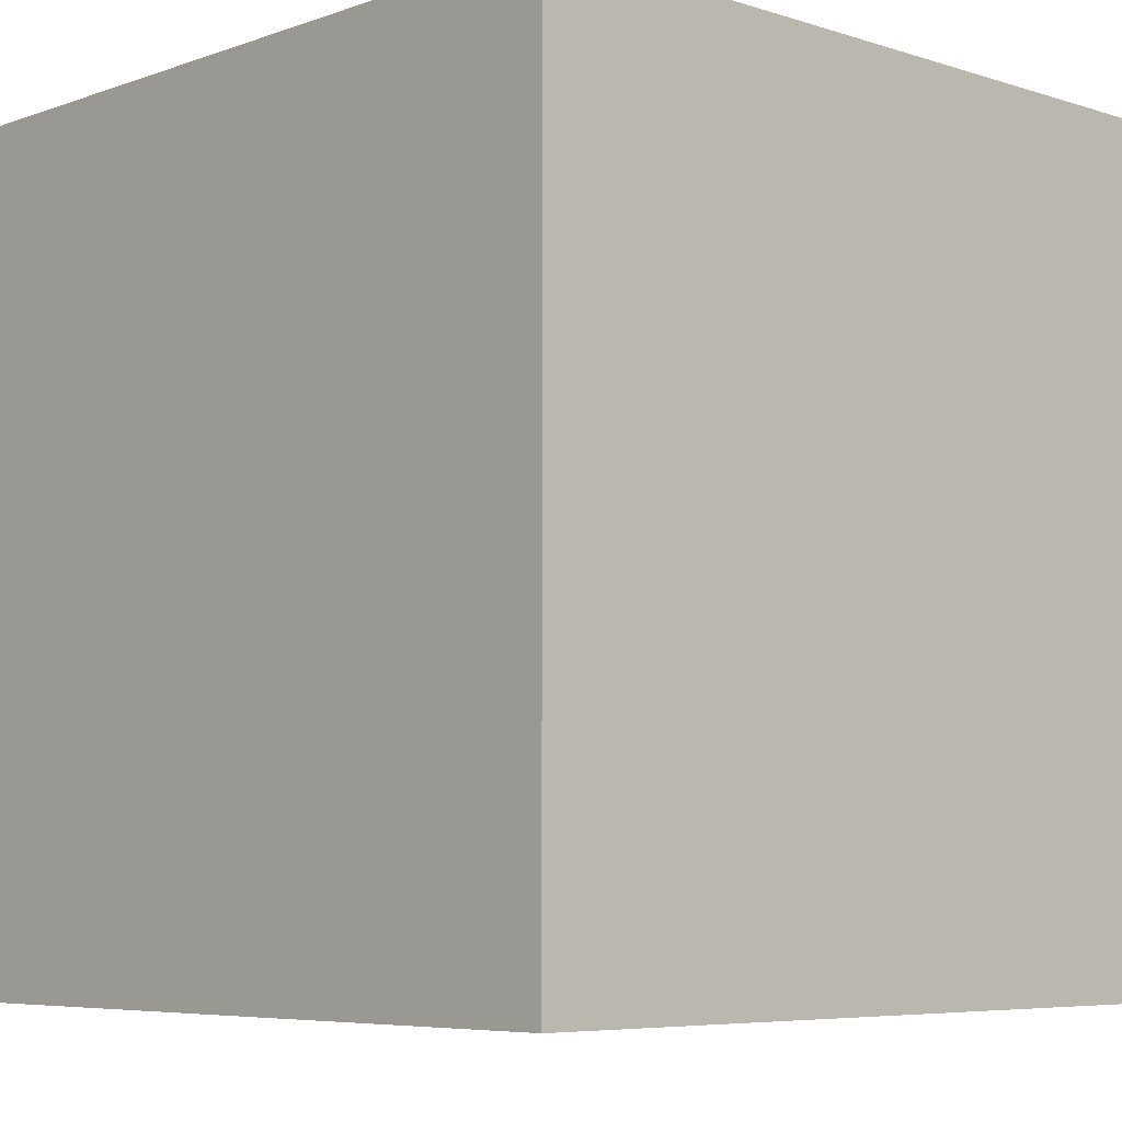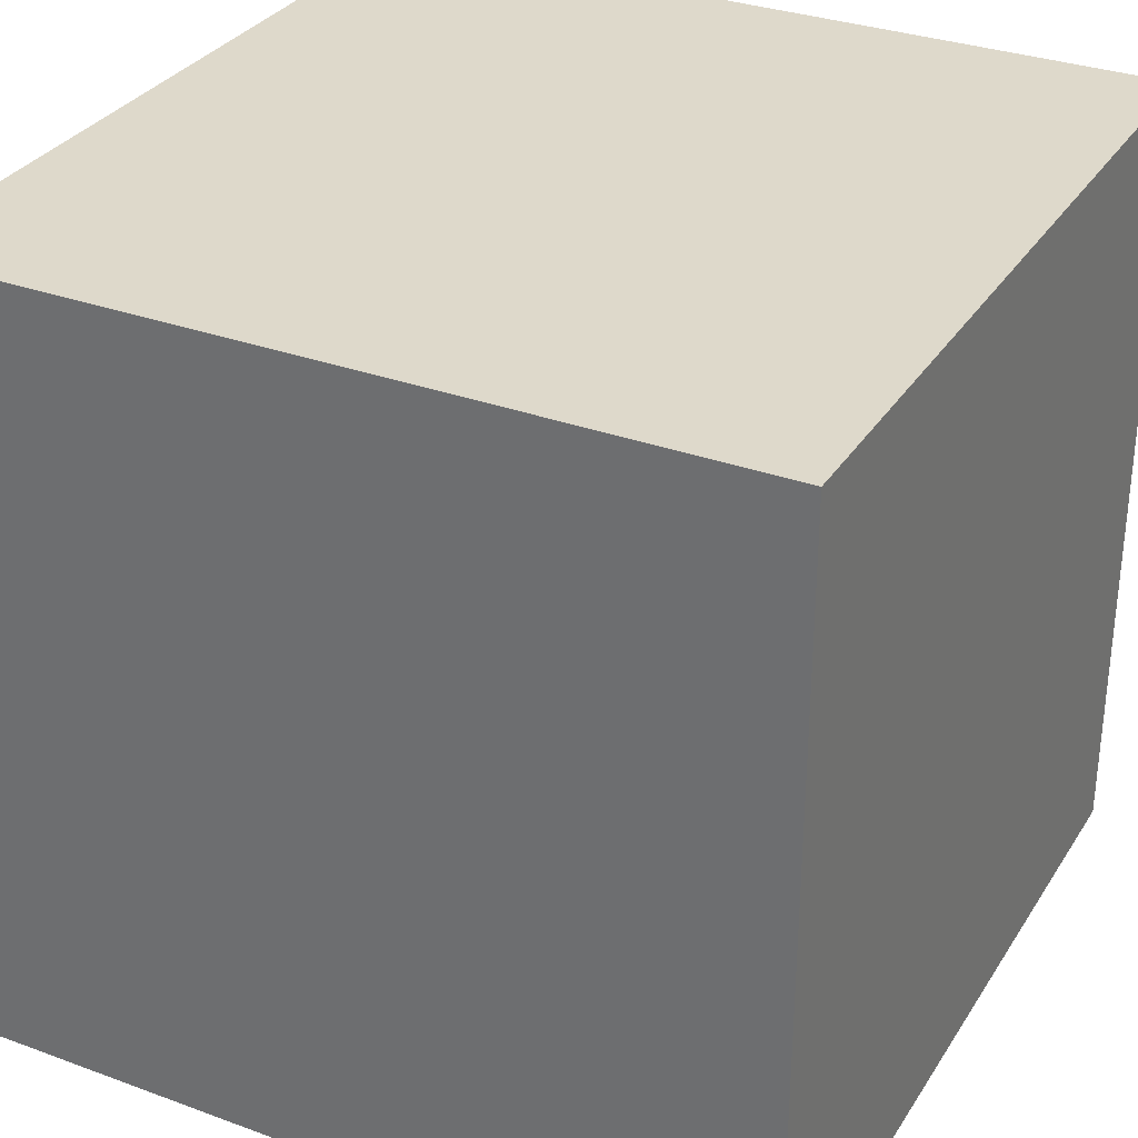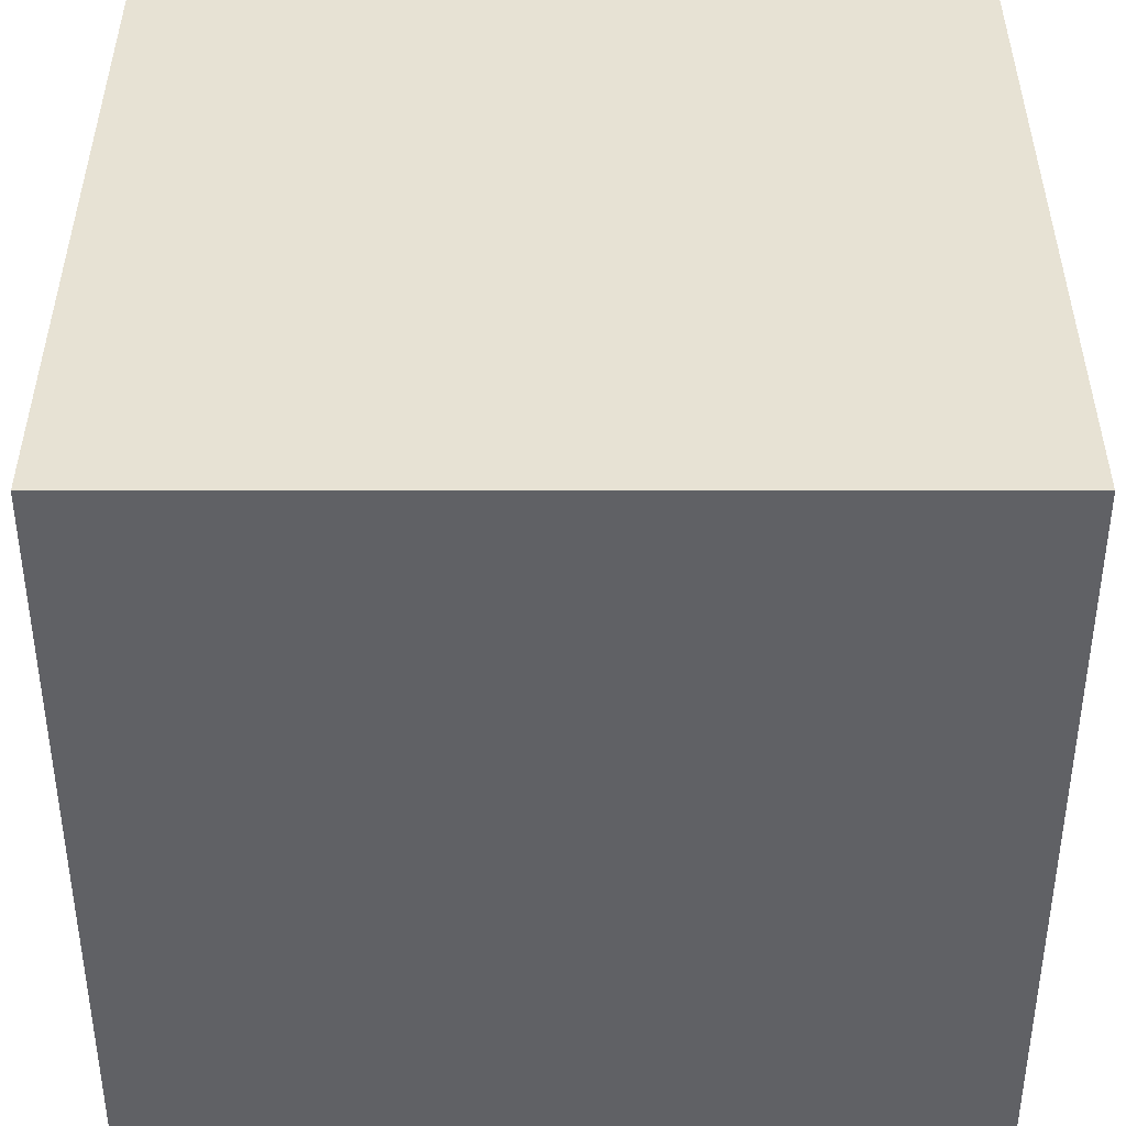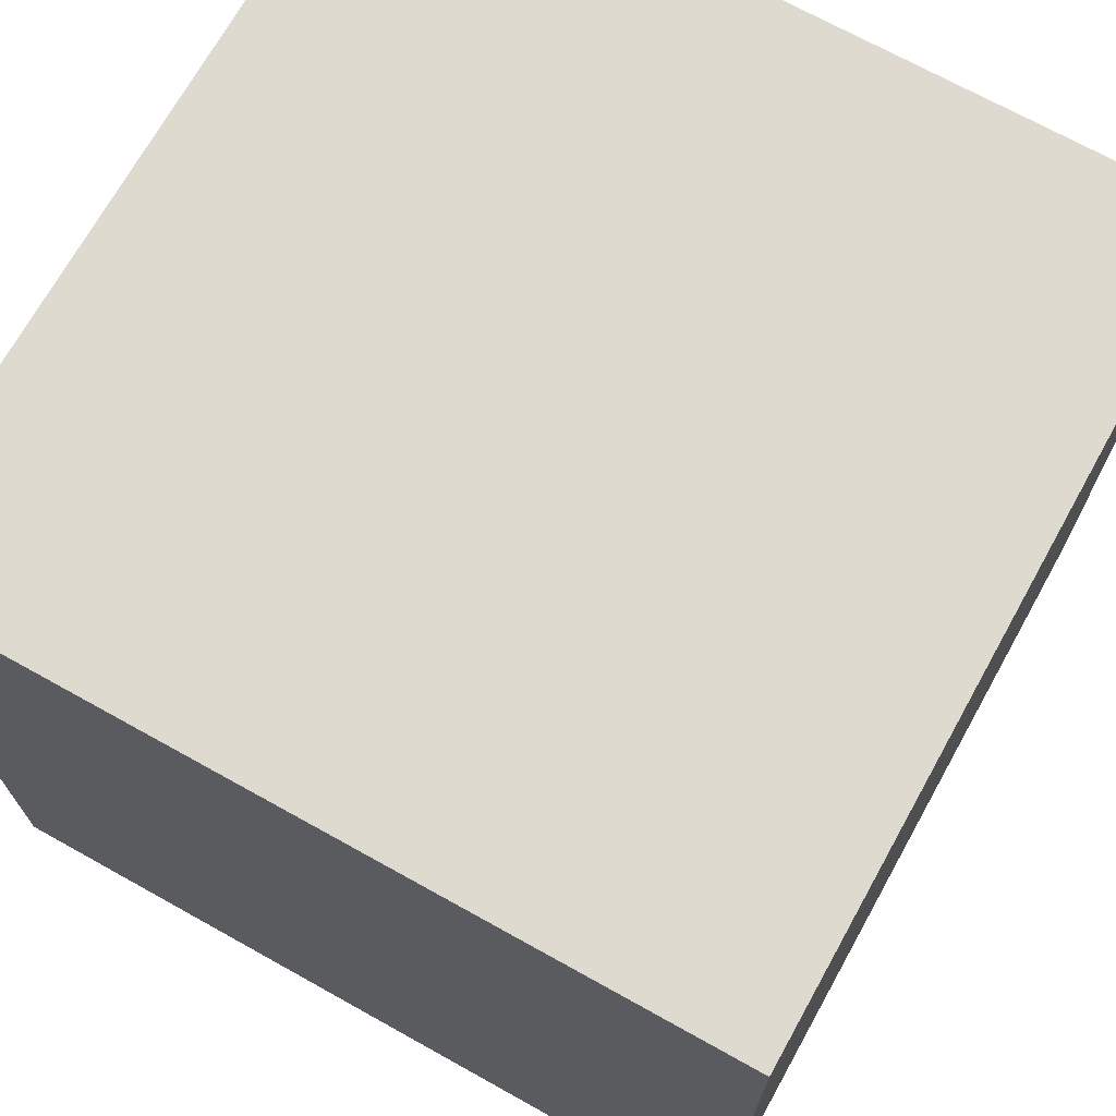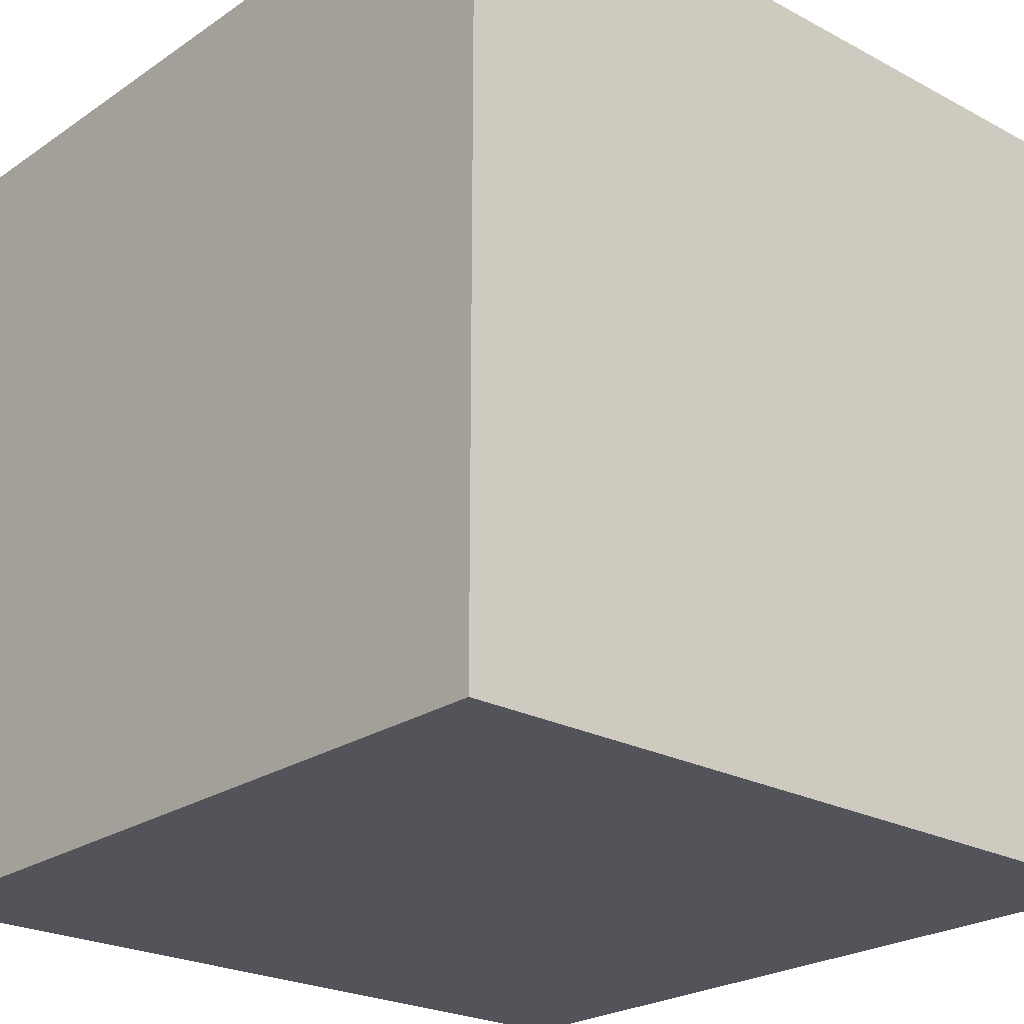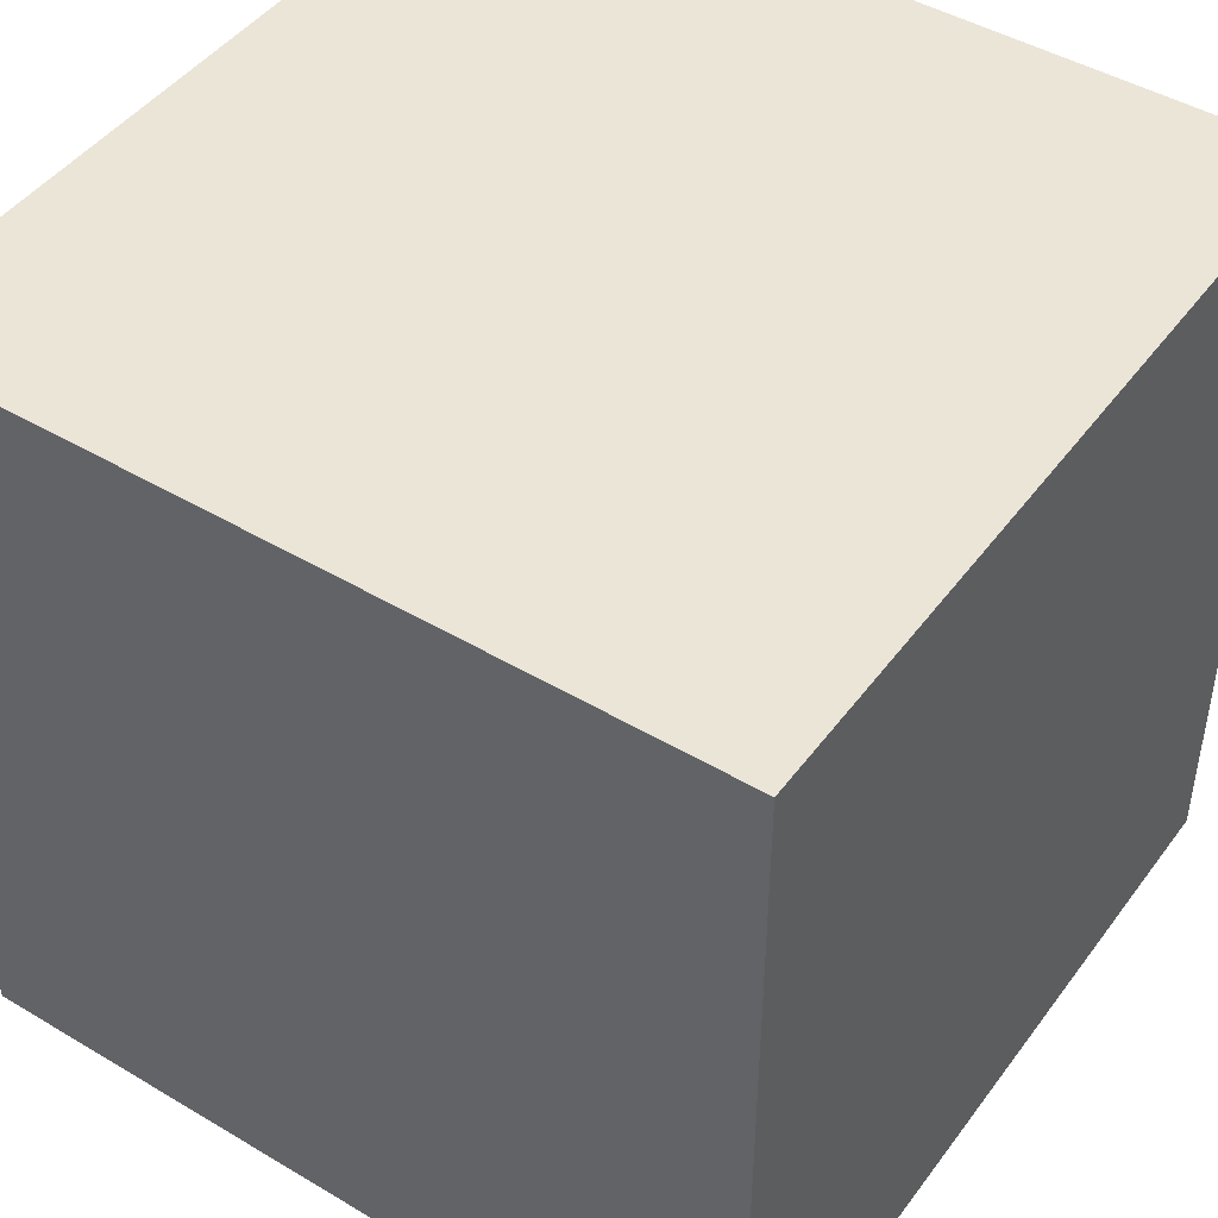
<metadata>
{"format":"obj","ext":"obj","renderer":"f3d","projection":"perspective","resolution":1024,"background":"white","views":[{"elev":-6.2,"azim":136.4,"up":"+Y"},{"elev":31.8,"azim":-152.7,"up":"+Z"},{"elev":-50.3,"azim":-180.0,"up":"+Z"},{"elev":70.6,"azim":29.1,"up":"+Y"},{"elev":-23.7,"azim":138.3,"up":"+Z"},{"elev":45.8,"azim":34.3,"up":"+Y"}]}
</metadata>
<code>
o Grass_Block_Cube
v 1 3e-06 -1
v 1 3e-06 1
v -1 3e-06 1
v -1 3e-06 -1
v 1 2 -1
v 1 2 1
v -1 2 1
v -1 2 -1
f 1 2 3 4
f 5 8 7 6
f 1 5 6 2
f 2 6 7 3
f 3 7 8 4
f 5 1 4 8

</code>
